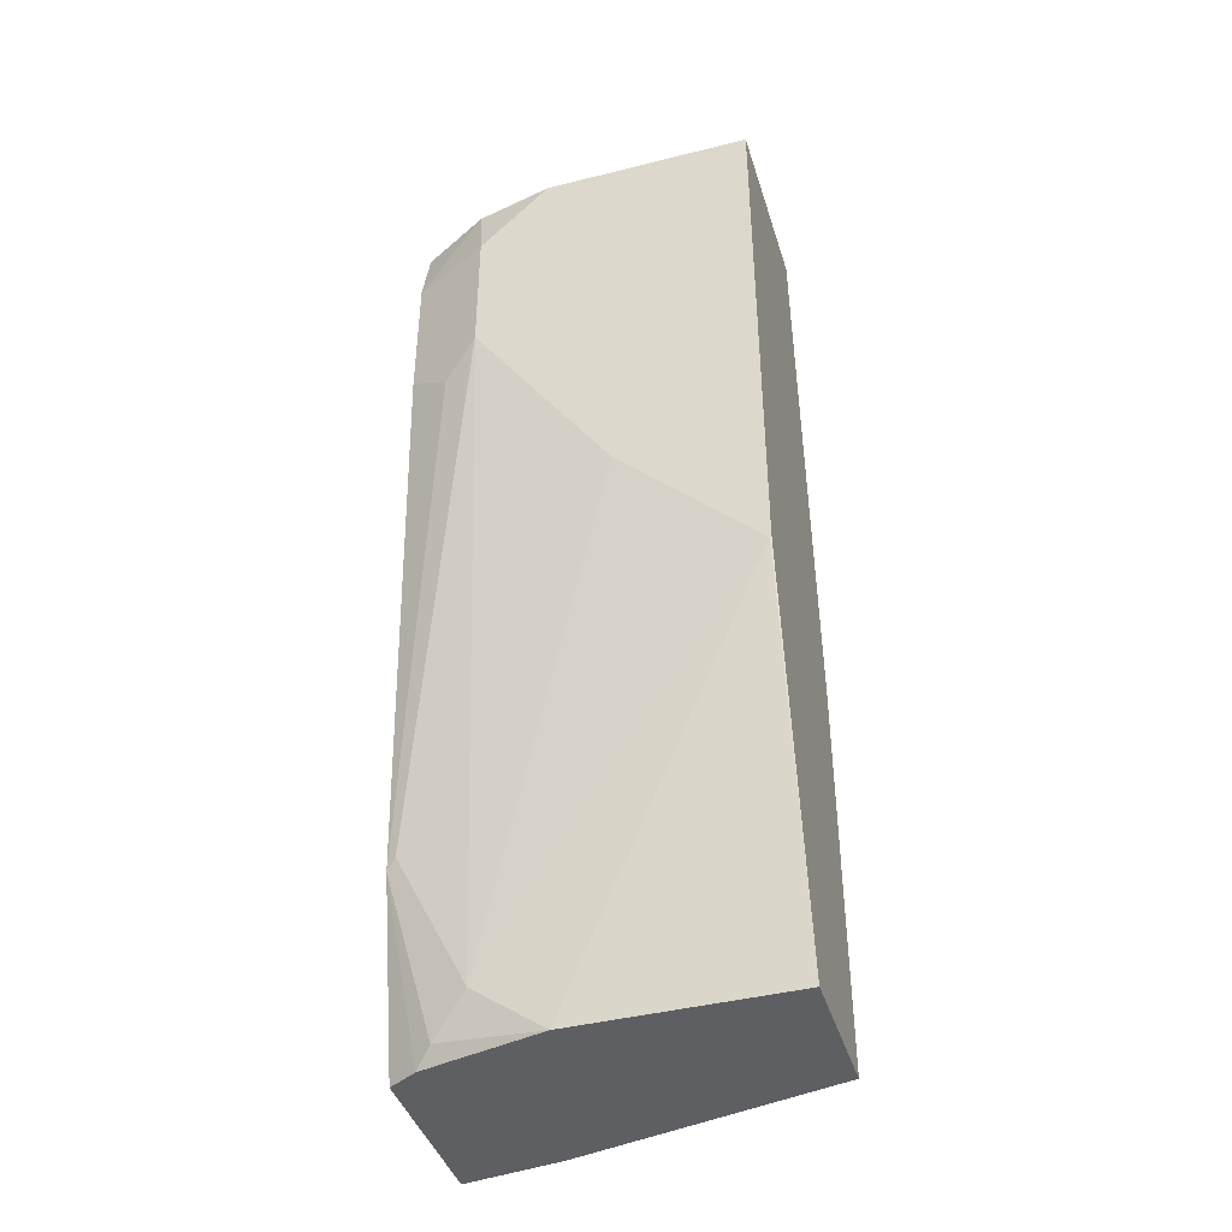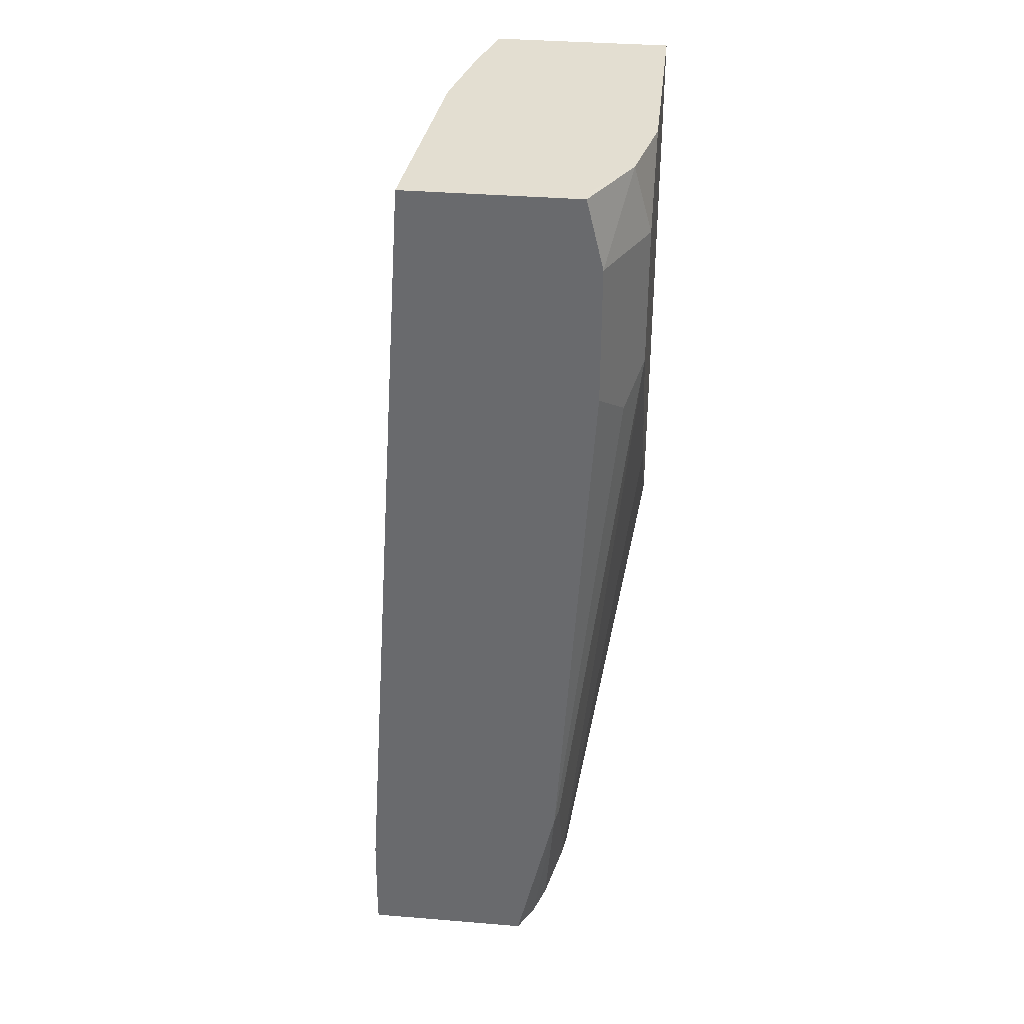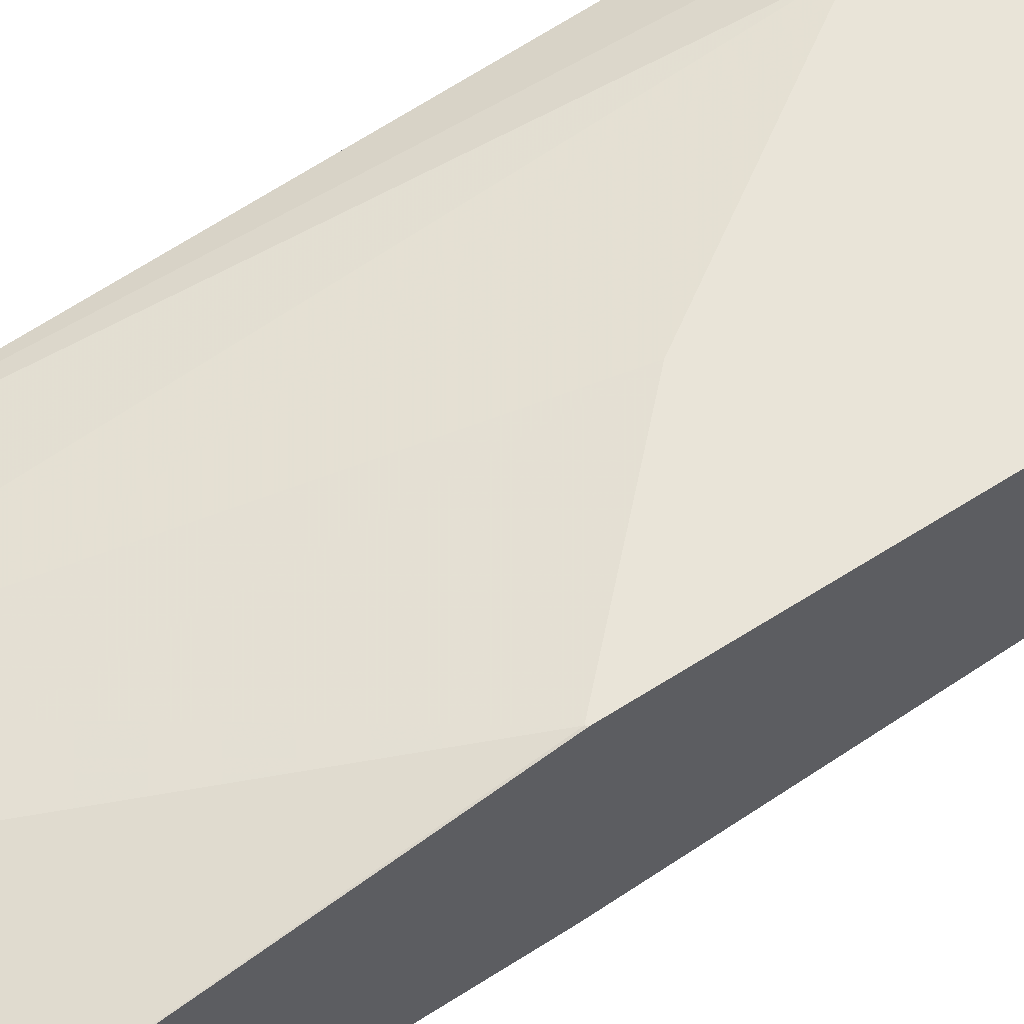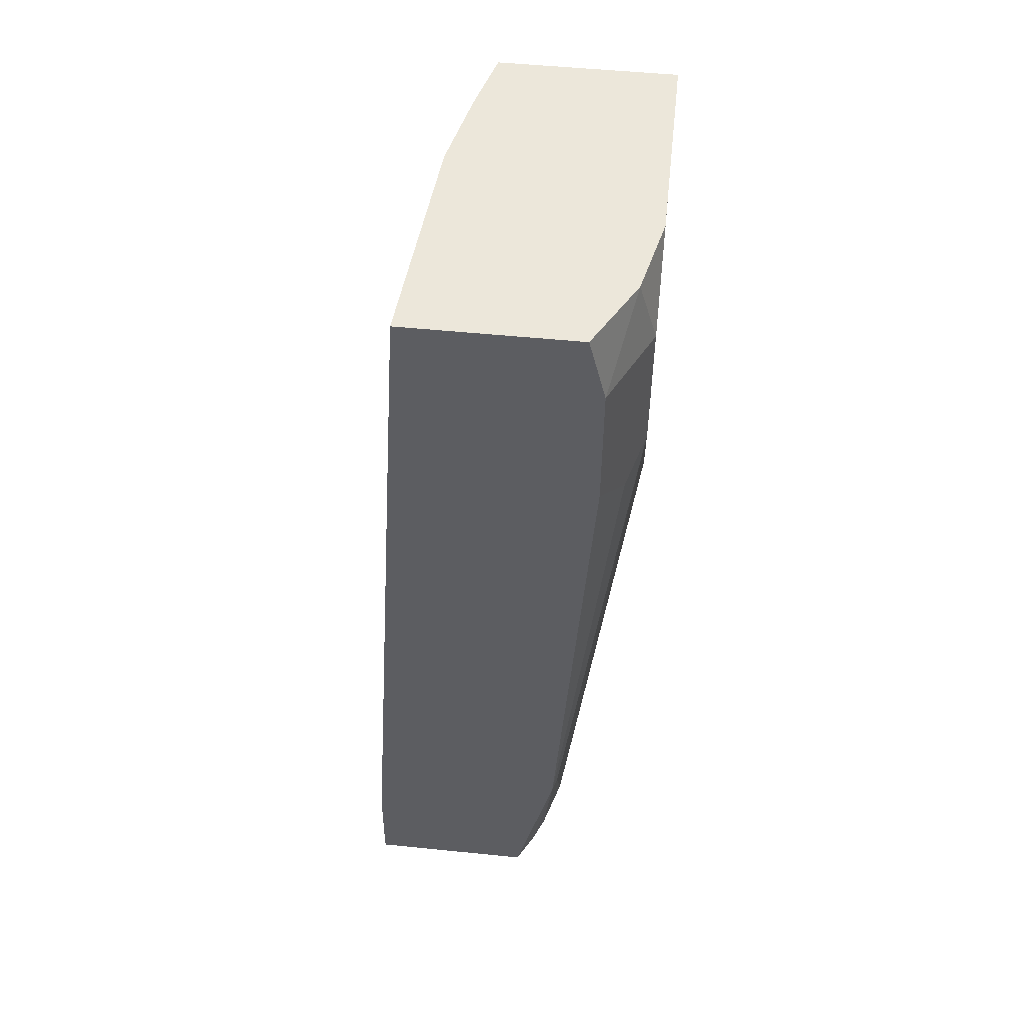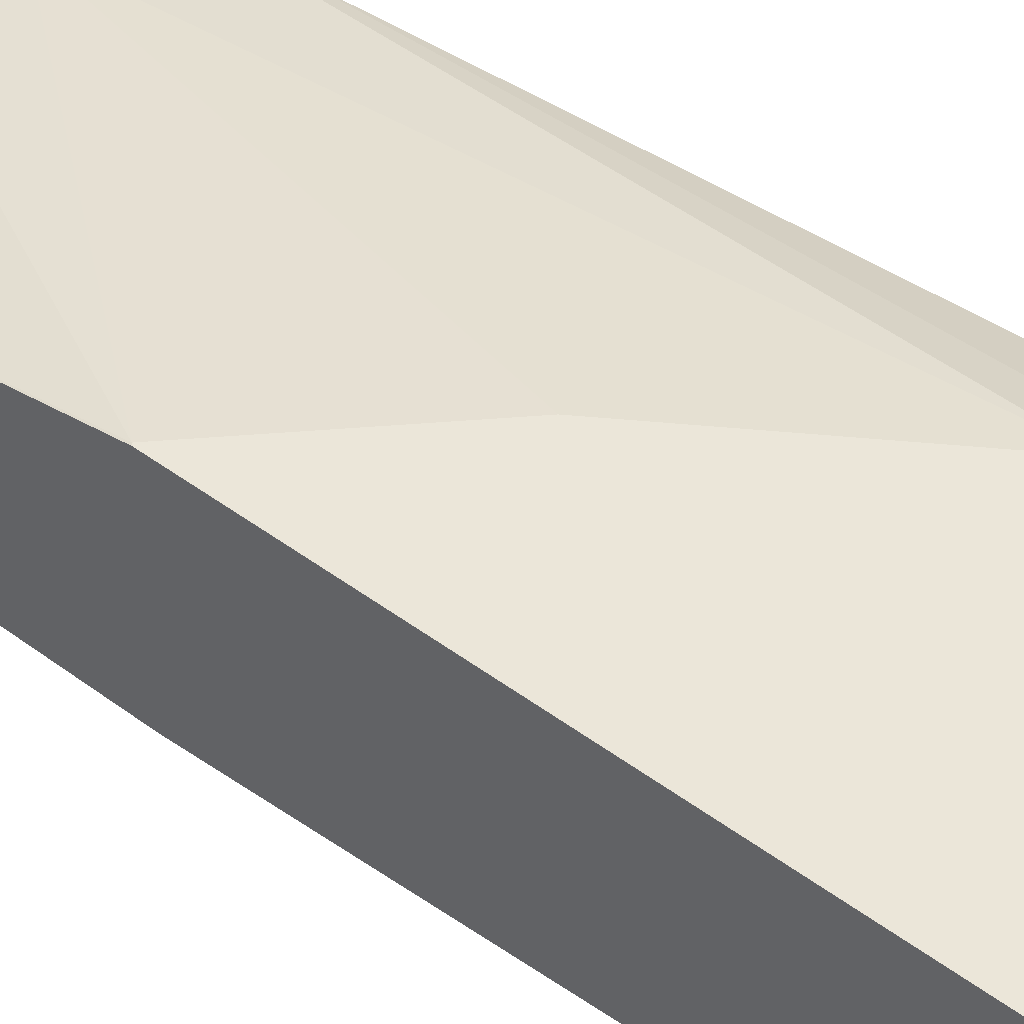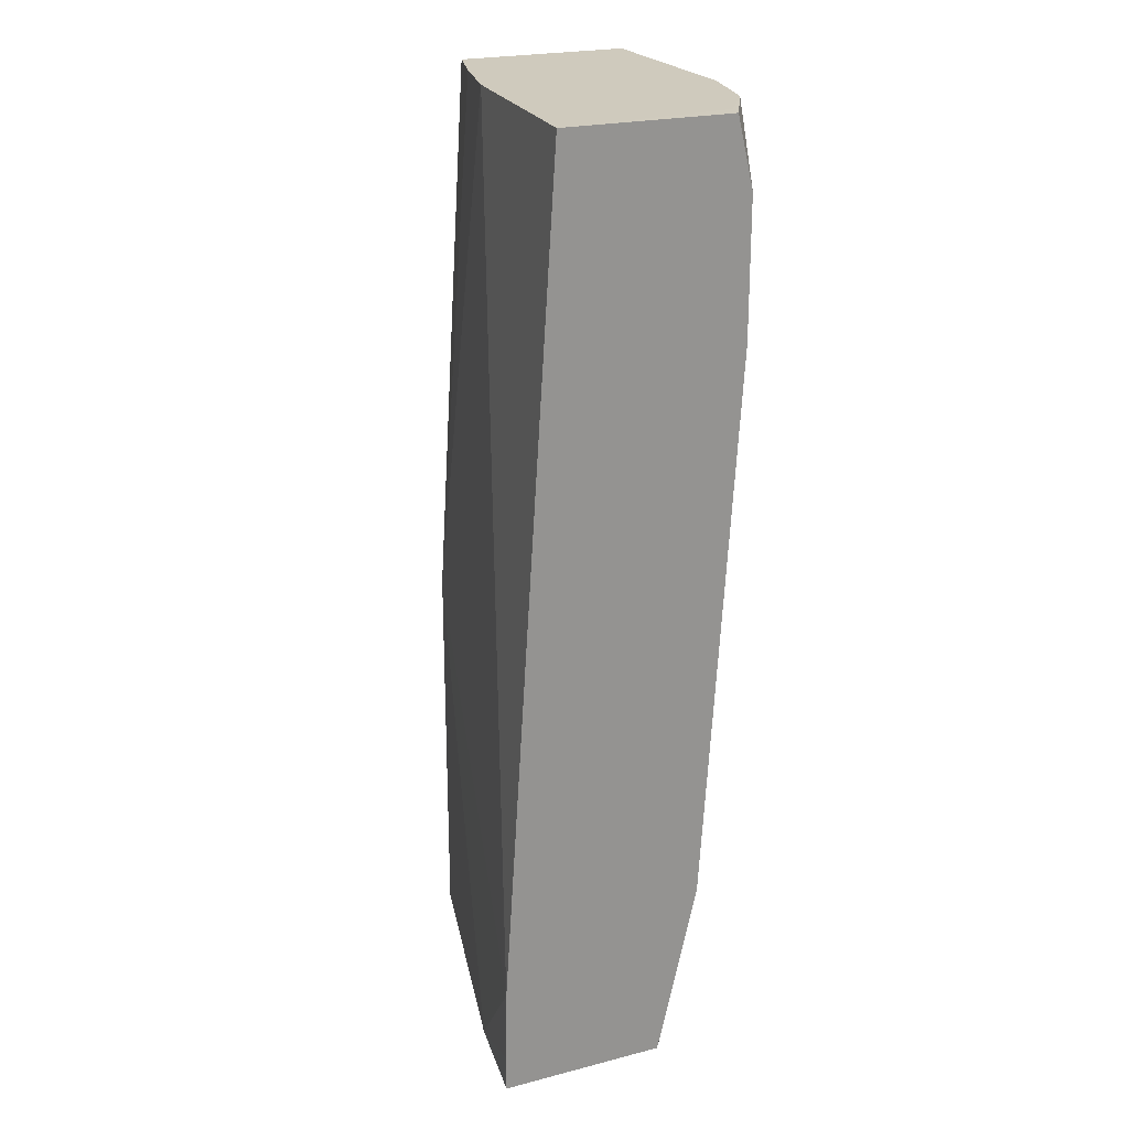
<metadata>
{"format":"obj","ext":"obj","renderer":"f3d","projection":"perspective","resolution":1024,"background":"white","views":[{"elev":-41.9,"azim":16.8,"up":"+Y"},{"elev":36.2,"azim":-83.9,"up":"+Y"},{"elev":59.9,"azim":56.5,"up":"+Z"},{"elev":52.3,"azim":-83.8,"up":"+Y"},{"elev":47.6,"azim":129.8,"up":"+Z"},{"elev":23.1,"azim":-113.5,"up":"+Y"}]}
</metadata>
<code>
v -0.1841 -0.4207 0.6432
v -0.1841 -0.4207 0.7297
v -0.1841 -0.4017 0.6432
v -0.1338 -0.4207 0.6504
v -0.1697 -0.4207 0.738
v -0.1841 -0.3275 0.7508
v -0.1841 -0.3634 0.6438
v 0.0008136 -0.4207 0.6814
v 0.0008136 -0.2152 0.6814
v -0.1531 -0.4207 0.7421
v -0.1614 -0.4124 0.7442
v -0.1434 -0.3945 0.7531
v -0.1793 -0.3227 0.7531
v -0.1434 -0.03587 0.789
v -0.1614 -0.0538 0.78
v -0.1841 -0.03587 0.7687
v -0.1841 0.07184 0.6722
v -0.07179 0.07184 0.6814
v 0.0008136 -0.4207 0.7531
v -0.07164 0.07184 0.6814
v -0.03099 0.07184 0.6904
v 0.0008136 0.07184 0.6991
v -0.1076 -0.4207 0.7531
v -9.6e-07 -0.2152 0.789
v -0.07173 -0.1435 0.789
v -0.1434 0.03583 0.789
v -0.1841 0.03583 0.7687
v -0.1841 0.07184 0.6731
v 0.0008136 -0.2144 0.789
v 0.0008136 0.07184 0.789
v -0.1076 0.0717 0.789
v -0.1076 0.07184 0.789
v -0.1479 0.0717 0.78
v -0.148 0.07184 0.78
v -0.1841 0.07179 0.76
v -0.1749 0.07184 0.7621
v -0.07162 0.07184 0.789
v -0.1075 0.07184 0.789
f 17 36 34
f 14 37 31
f 17 28 36
f 14 27 16
f 14 26 27
f 14 31 26
f 14 30 37
f 12 25 14
f 14 24 29
f 14 25 24
f 14 16 15
f 12 14 13
f 12 24 25
f 17 34 32
f 14 29 30
f 17 38 37
f 32 34 33
f 17 30 22
f 12 23 24
f 34 36 35
f 31 38 32
f 31 37 38
f 28 35 36
f 27 34 35
f 27 33 34
f 26 33 27
f 26 32 33
f 26 31 32
f 19 24 23
f 19 29 24
f 17 20 18
f 17 21 20
f 17 22 21
f 17 37 30
f 11 23 12
f 17 32 38
f 9 21 22
f 1 5 2
f 1 10 5
f 1 23 10
f 1 19 23
f 1 8 19
f 1 4 8
f 1 3 4
f 1 17 7
f 1 28 17
f 1 35 28
f 1 27 35
f 1 16 27
f 1 6 16
f 1 2 6
f 10 23 11
f 2 5 6
f 3 7 4
f 1 7 3
f 8 22 30
f 9 20 21
f 9 18 20
f 8 29 19
f 8 30 29
f 8 9 22
f 7 18 9
f 4 7 9
f 7 17 18
f 6 14 15
f 6 13 14
f 6 12 13
f 6 11 12
f 5 11 6
f 5 10 11
f 4 9 8
f 6 15 16

</code>
